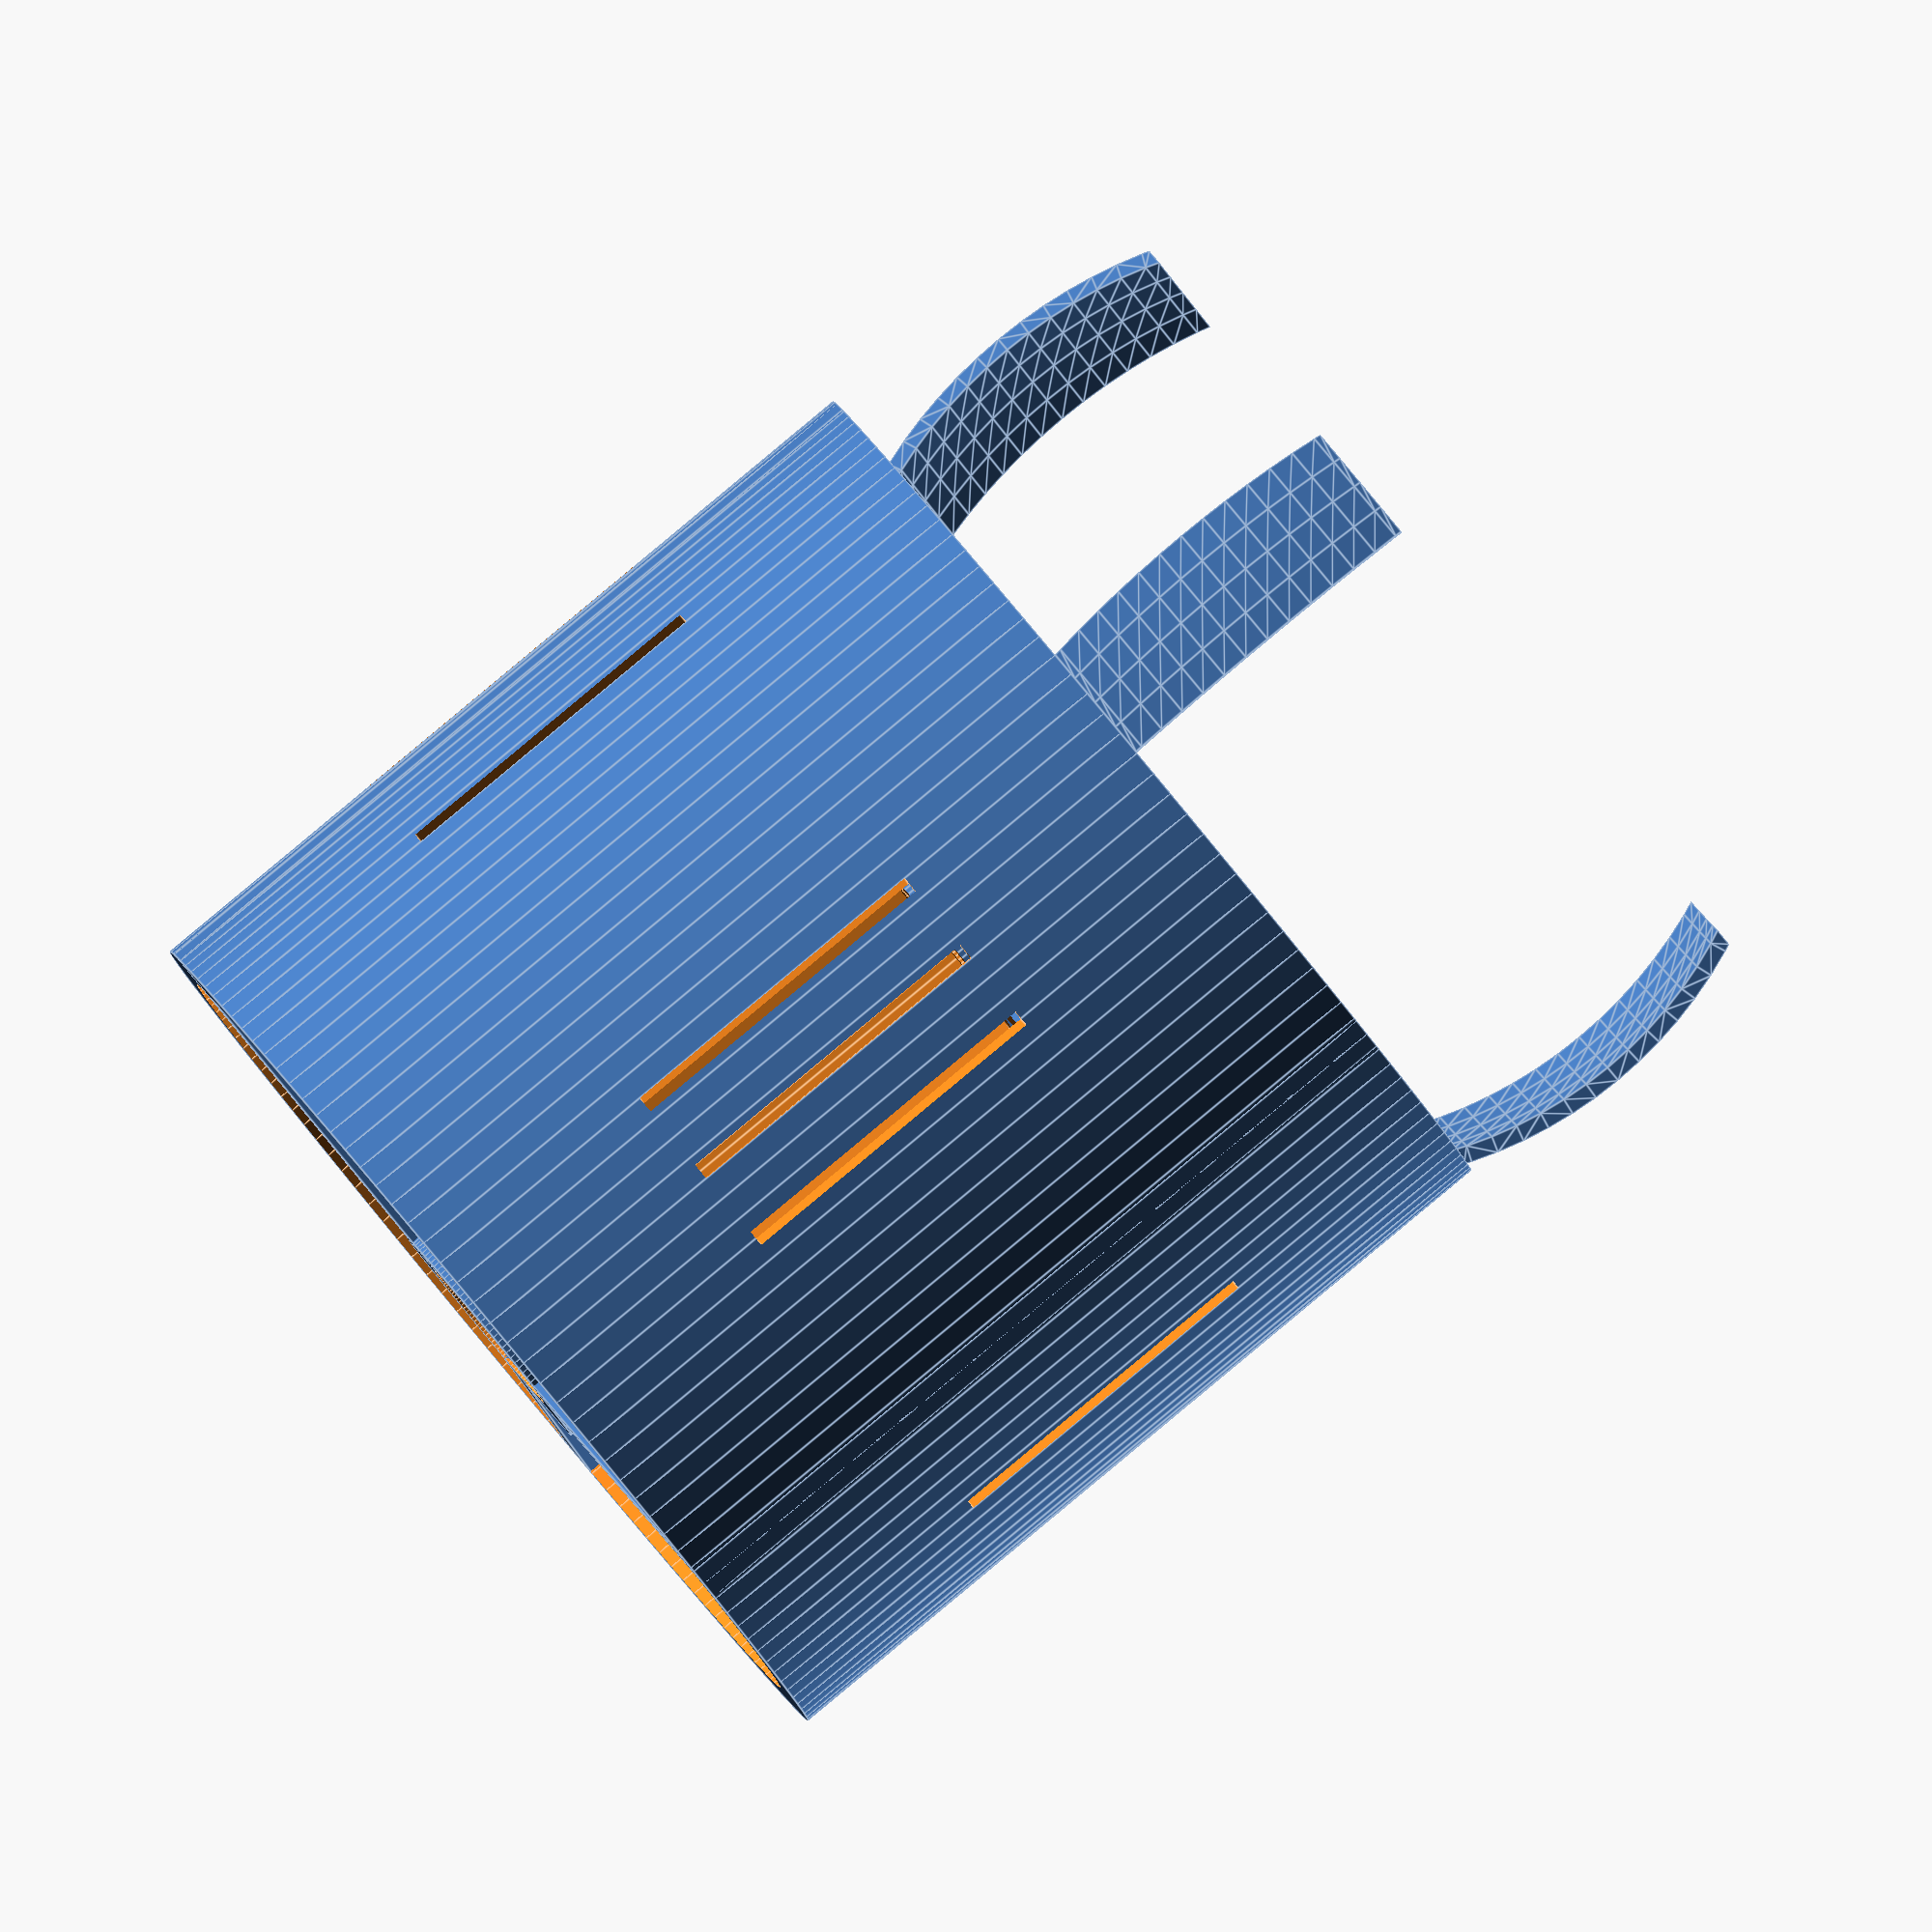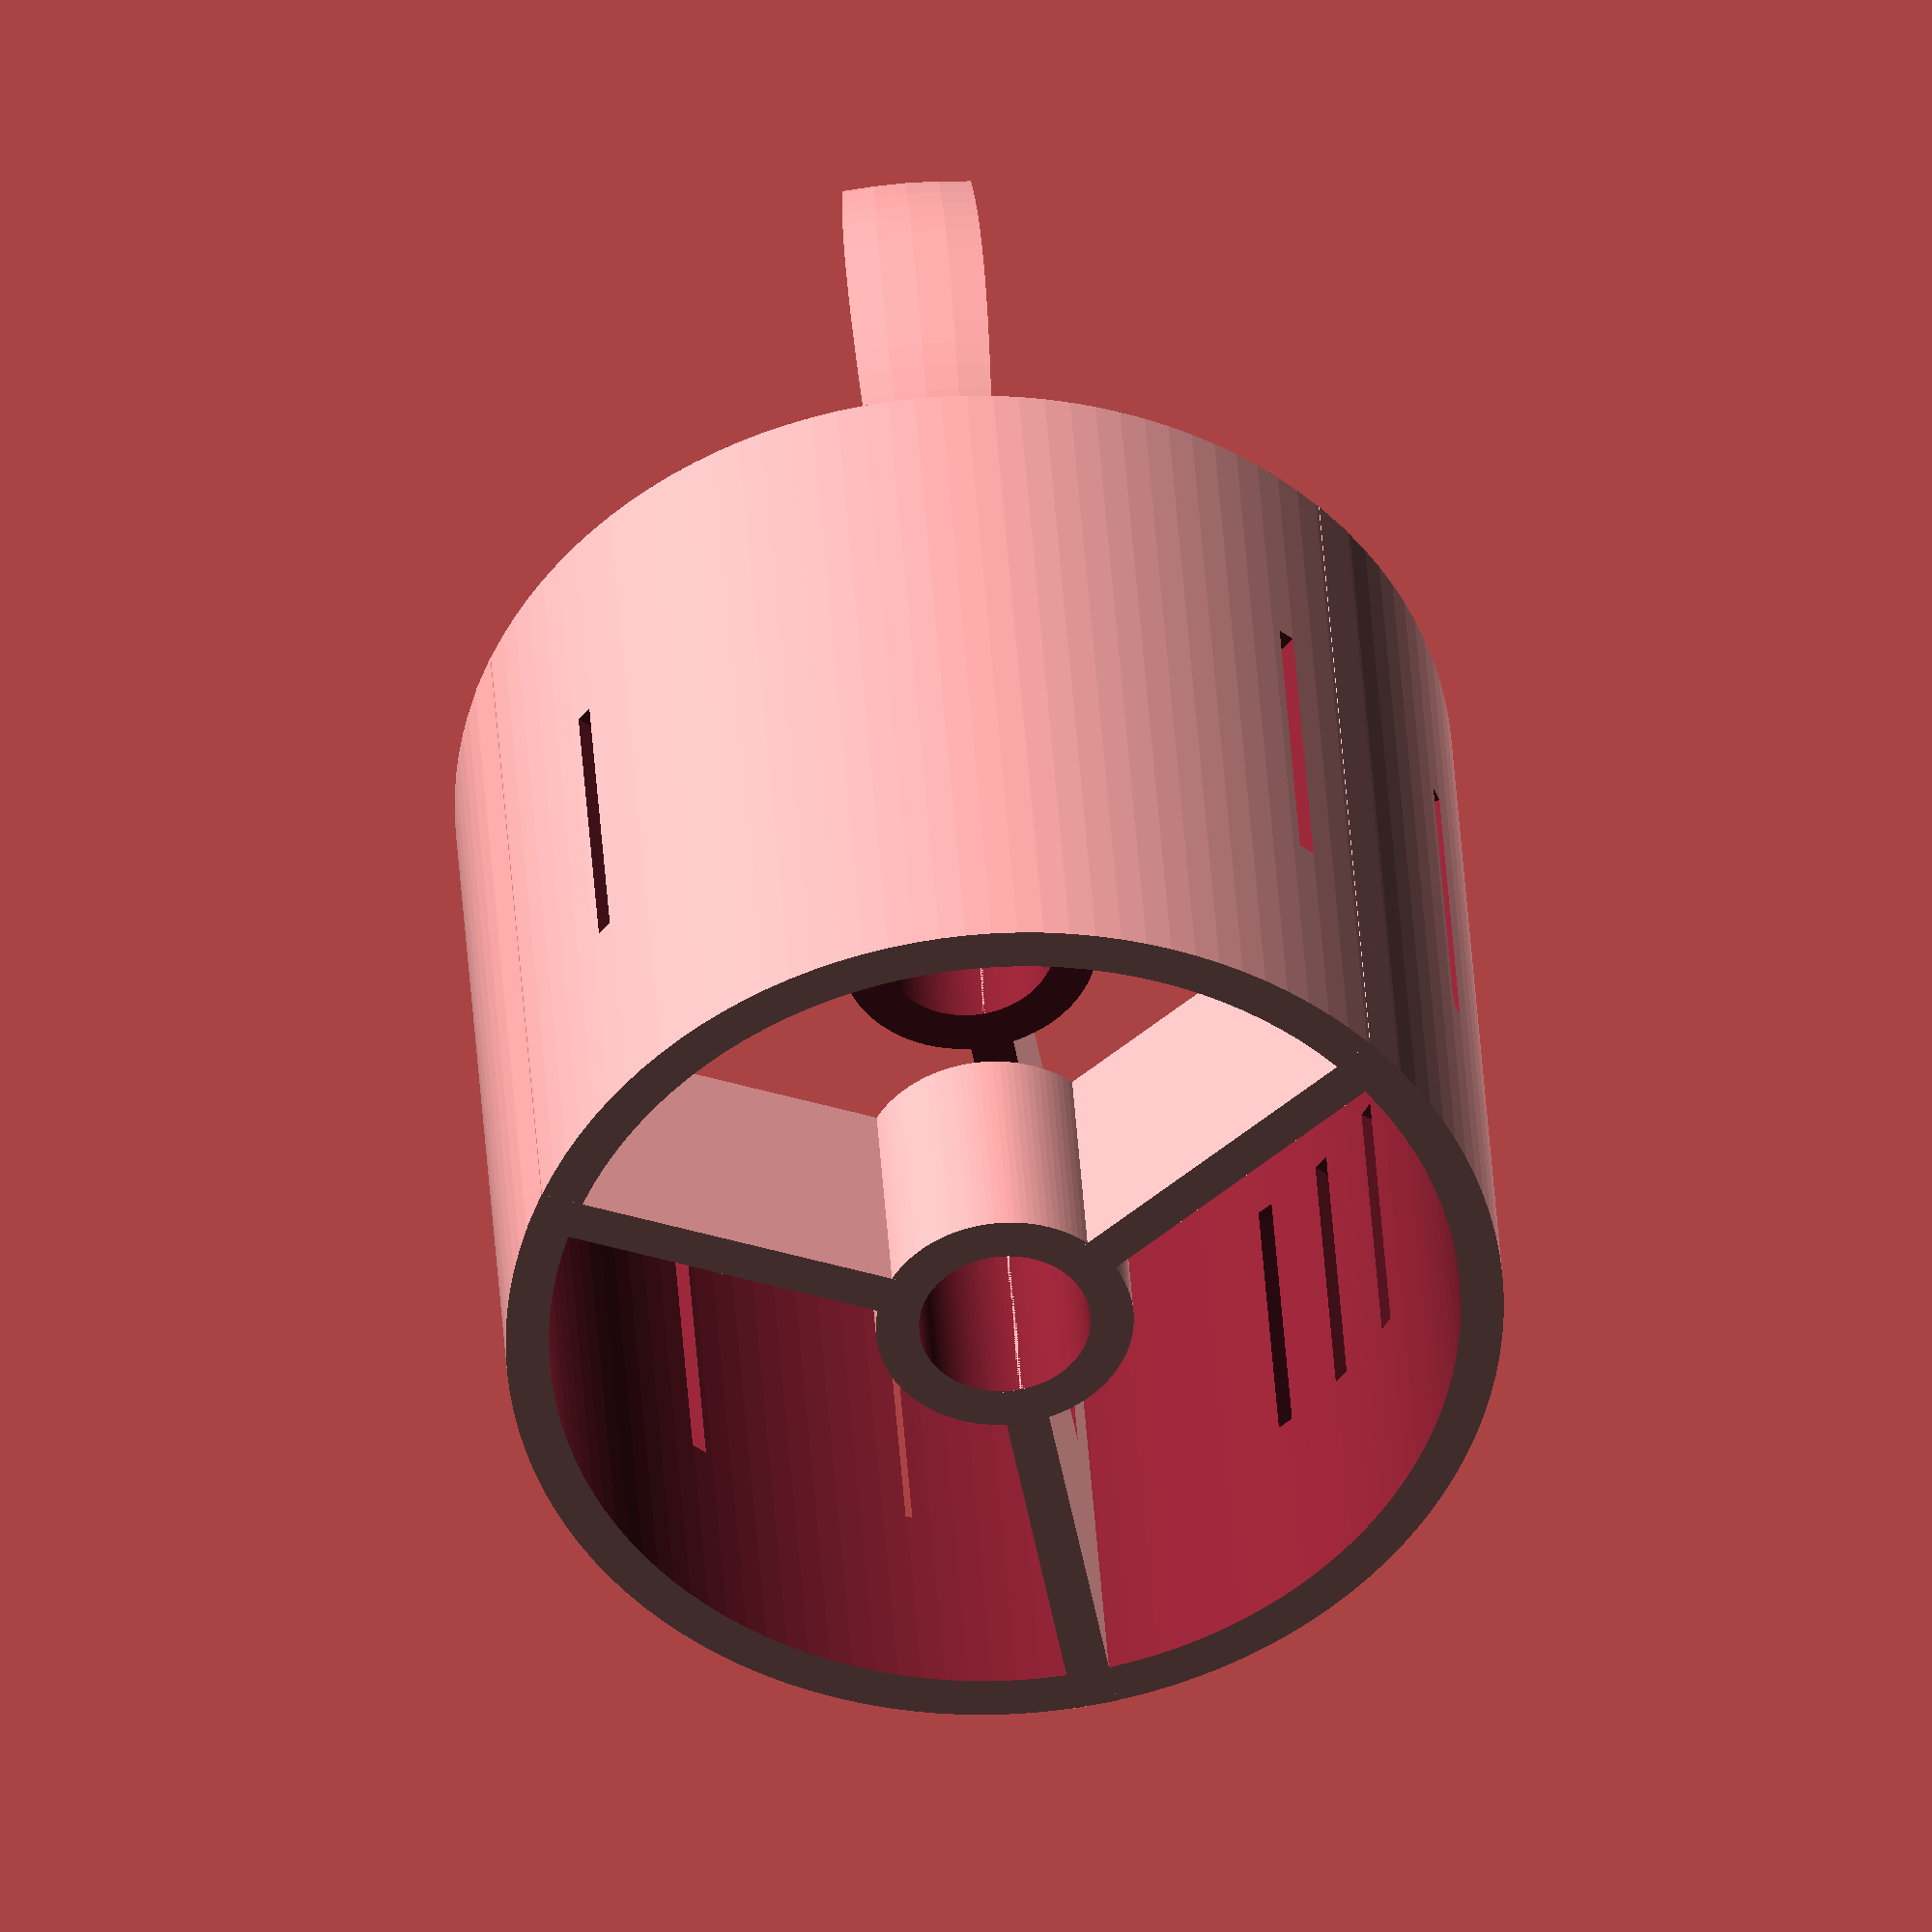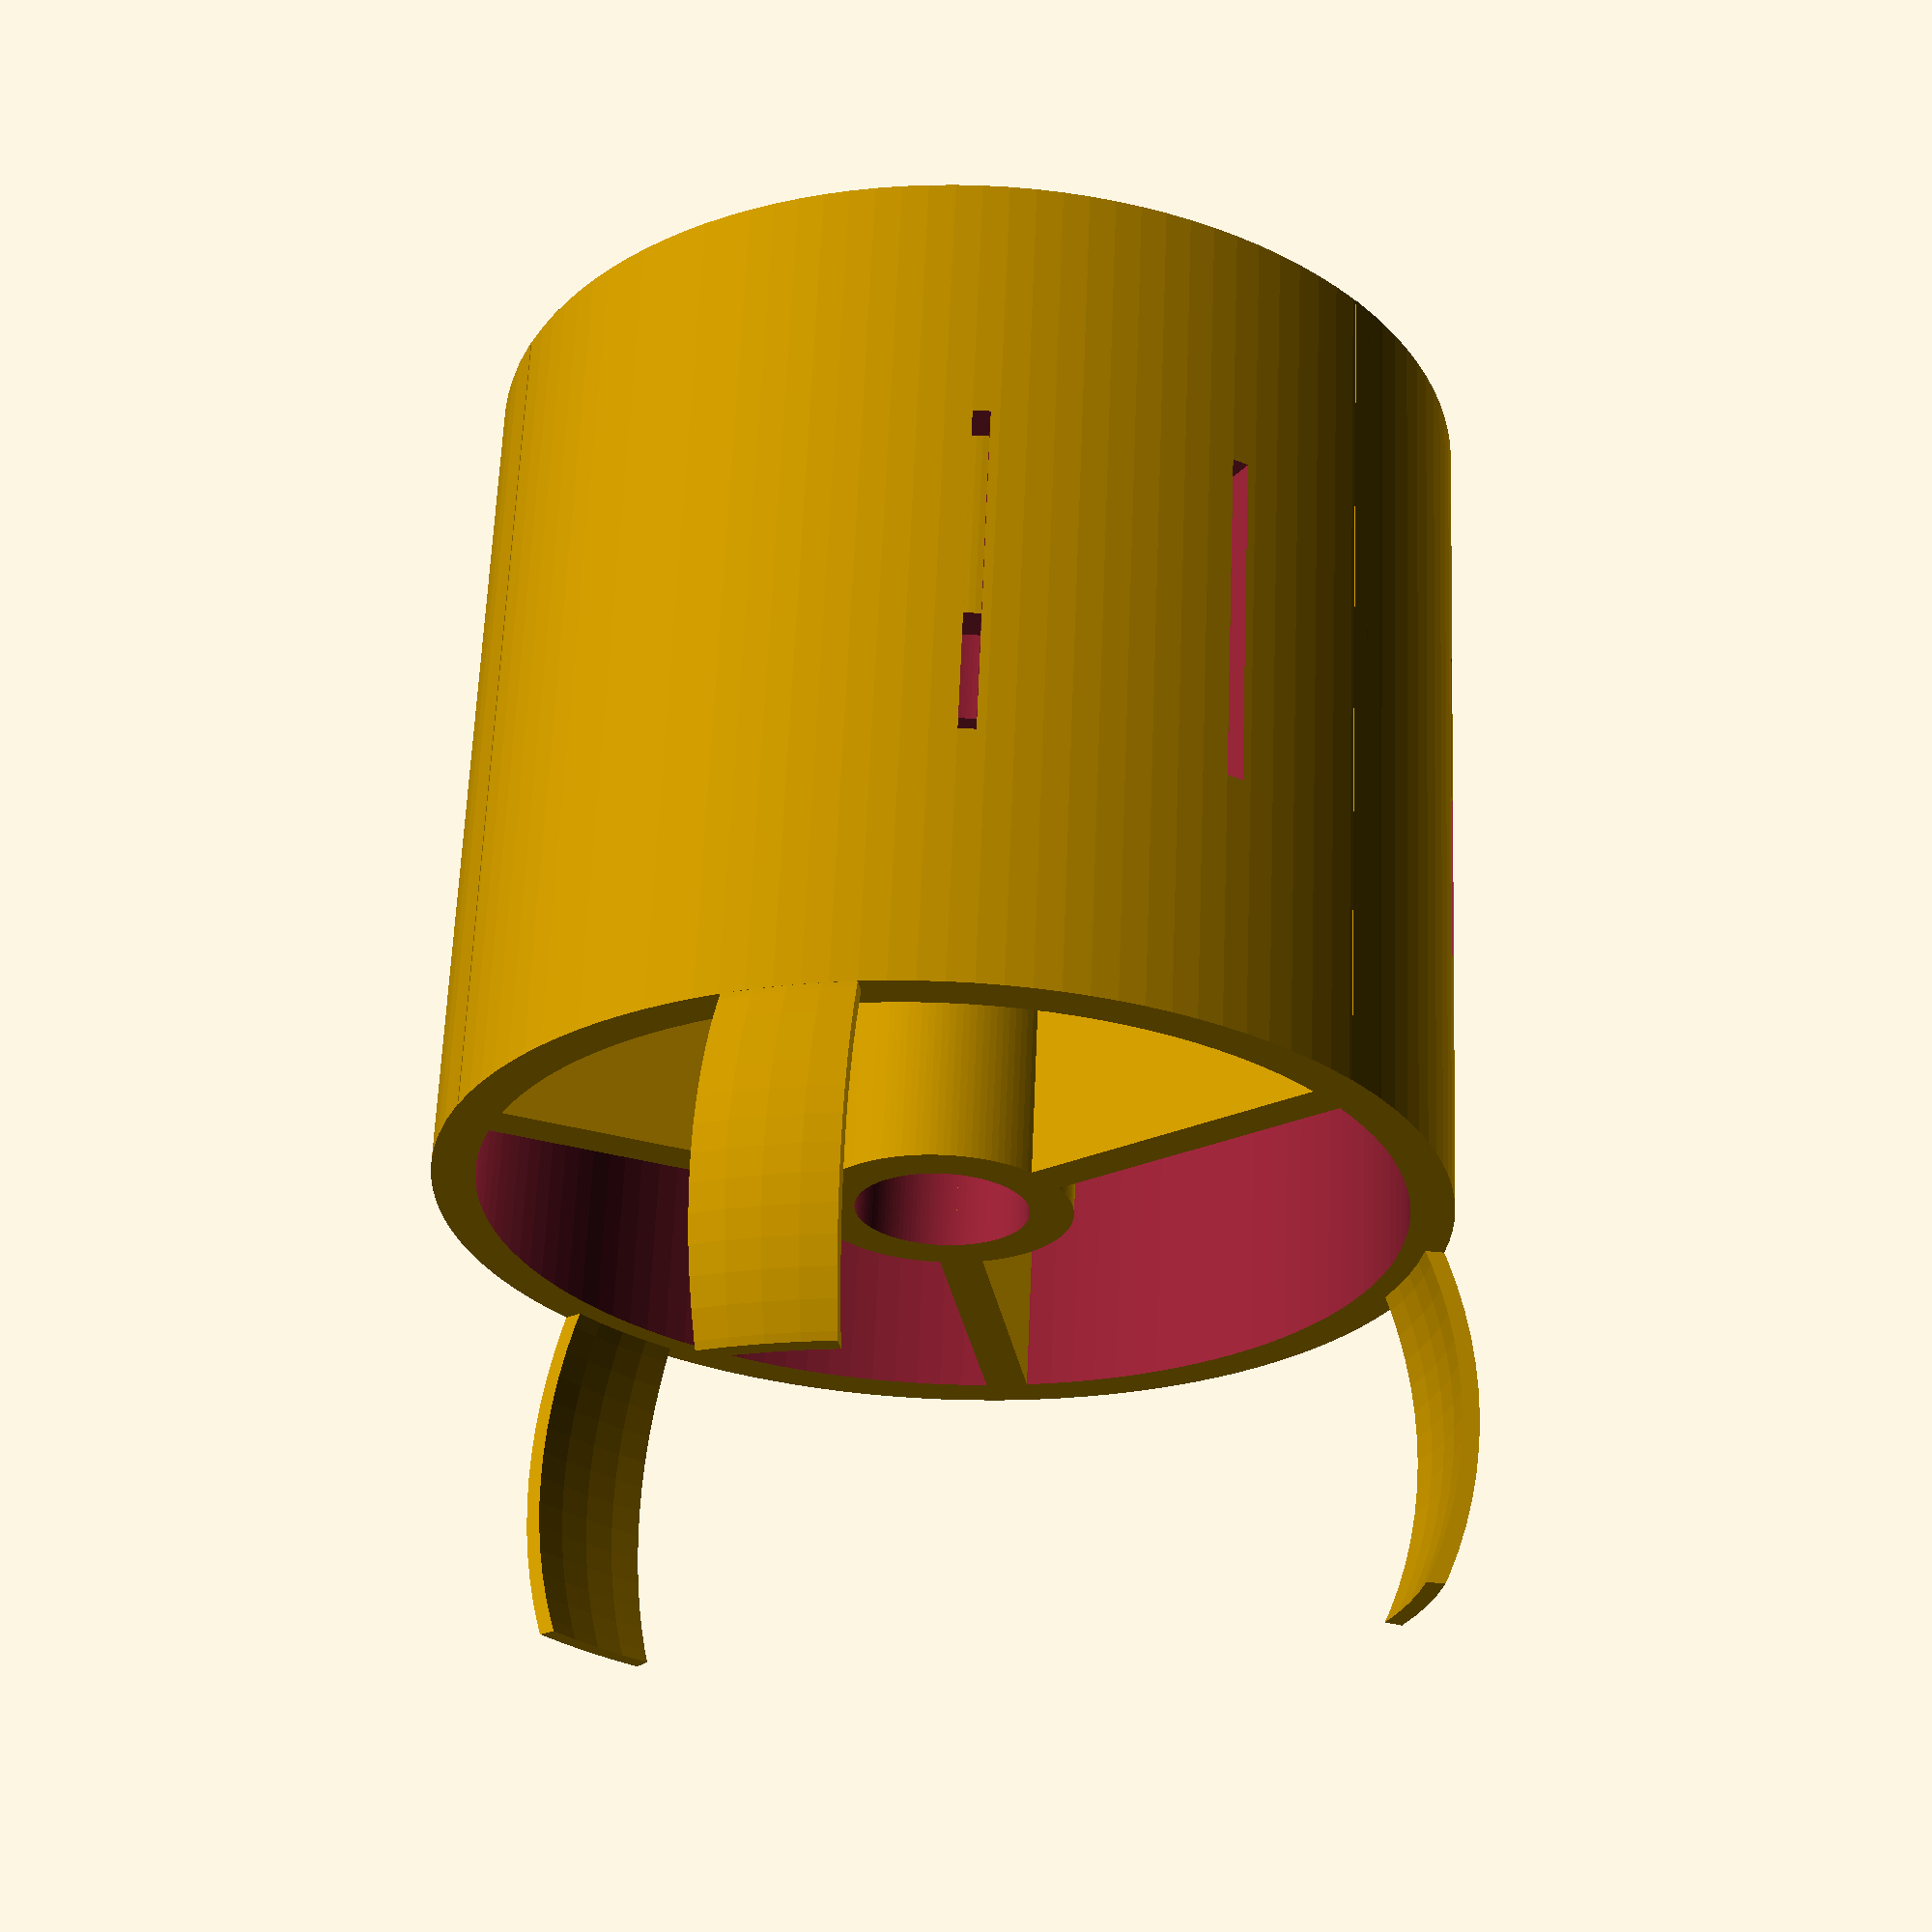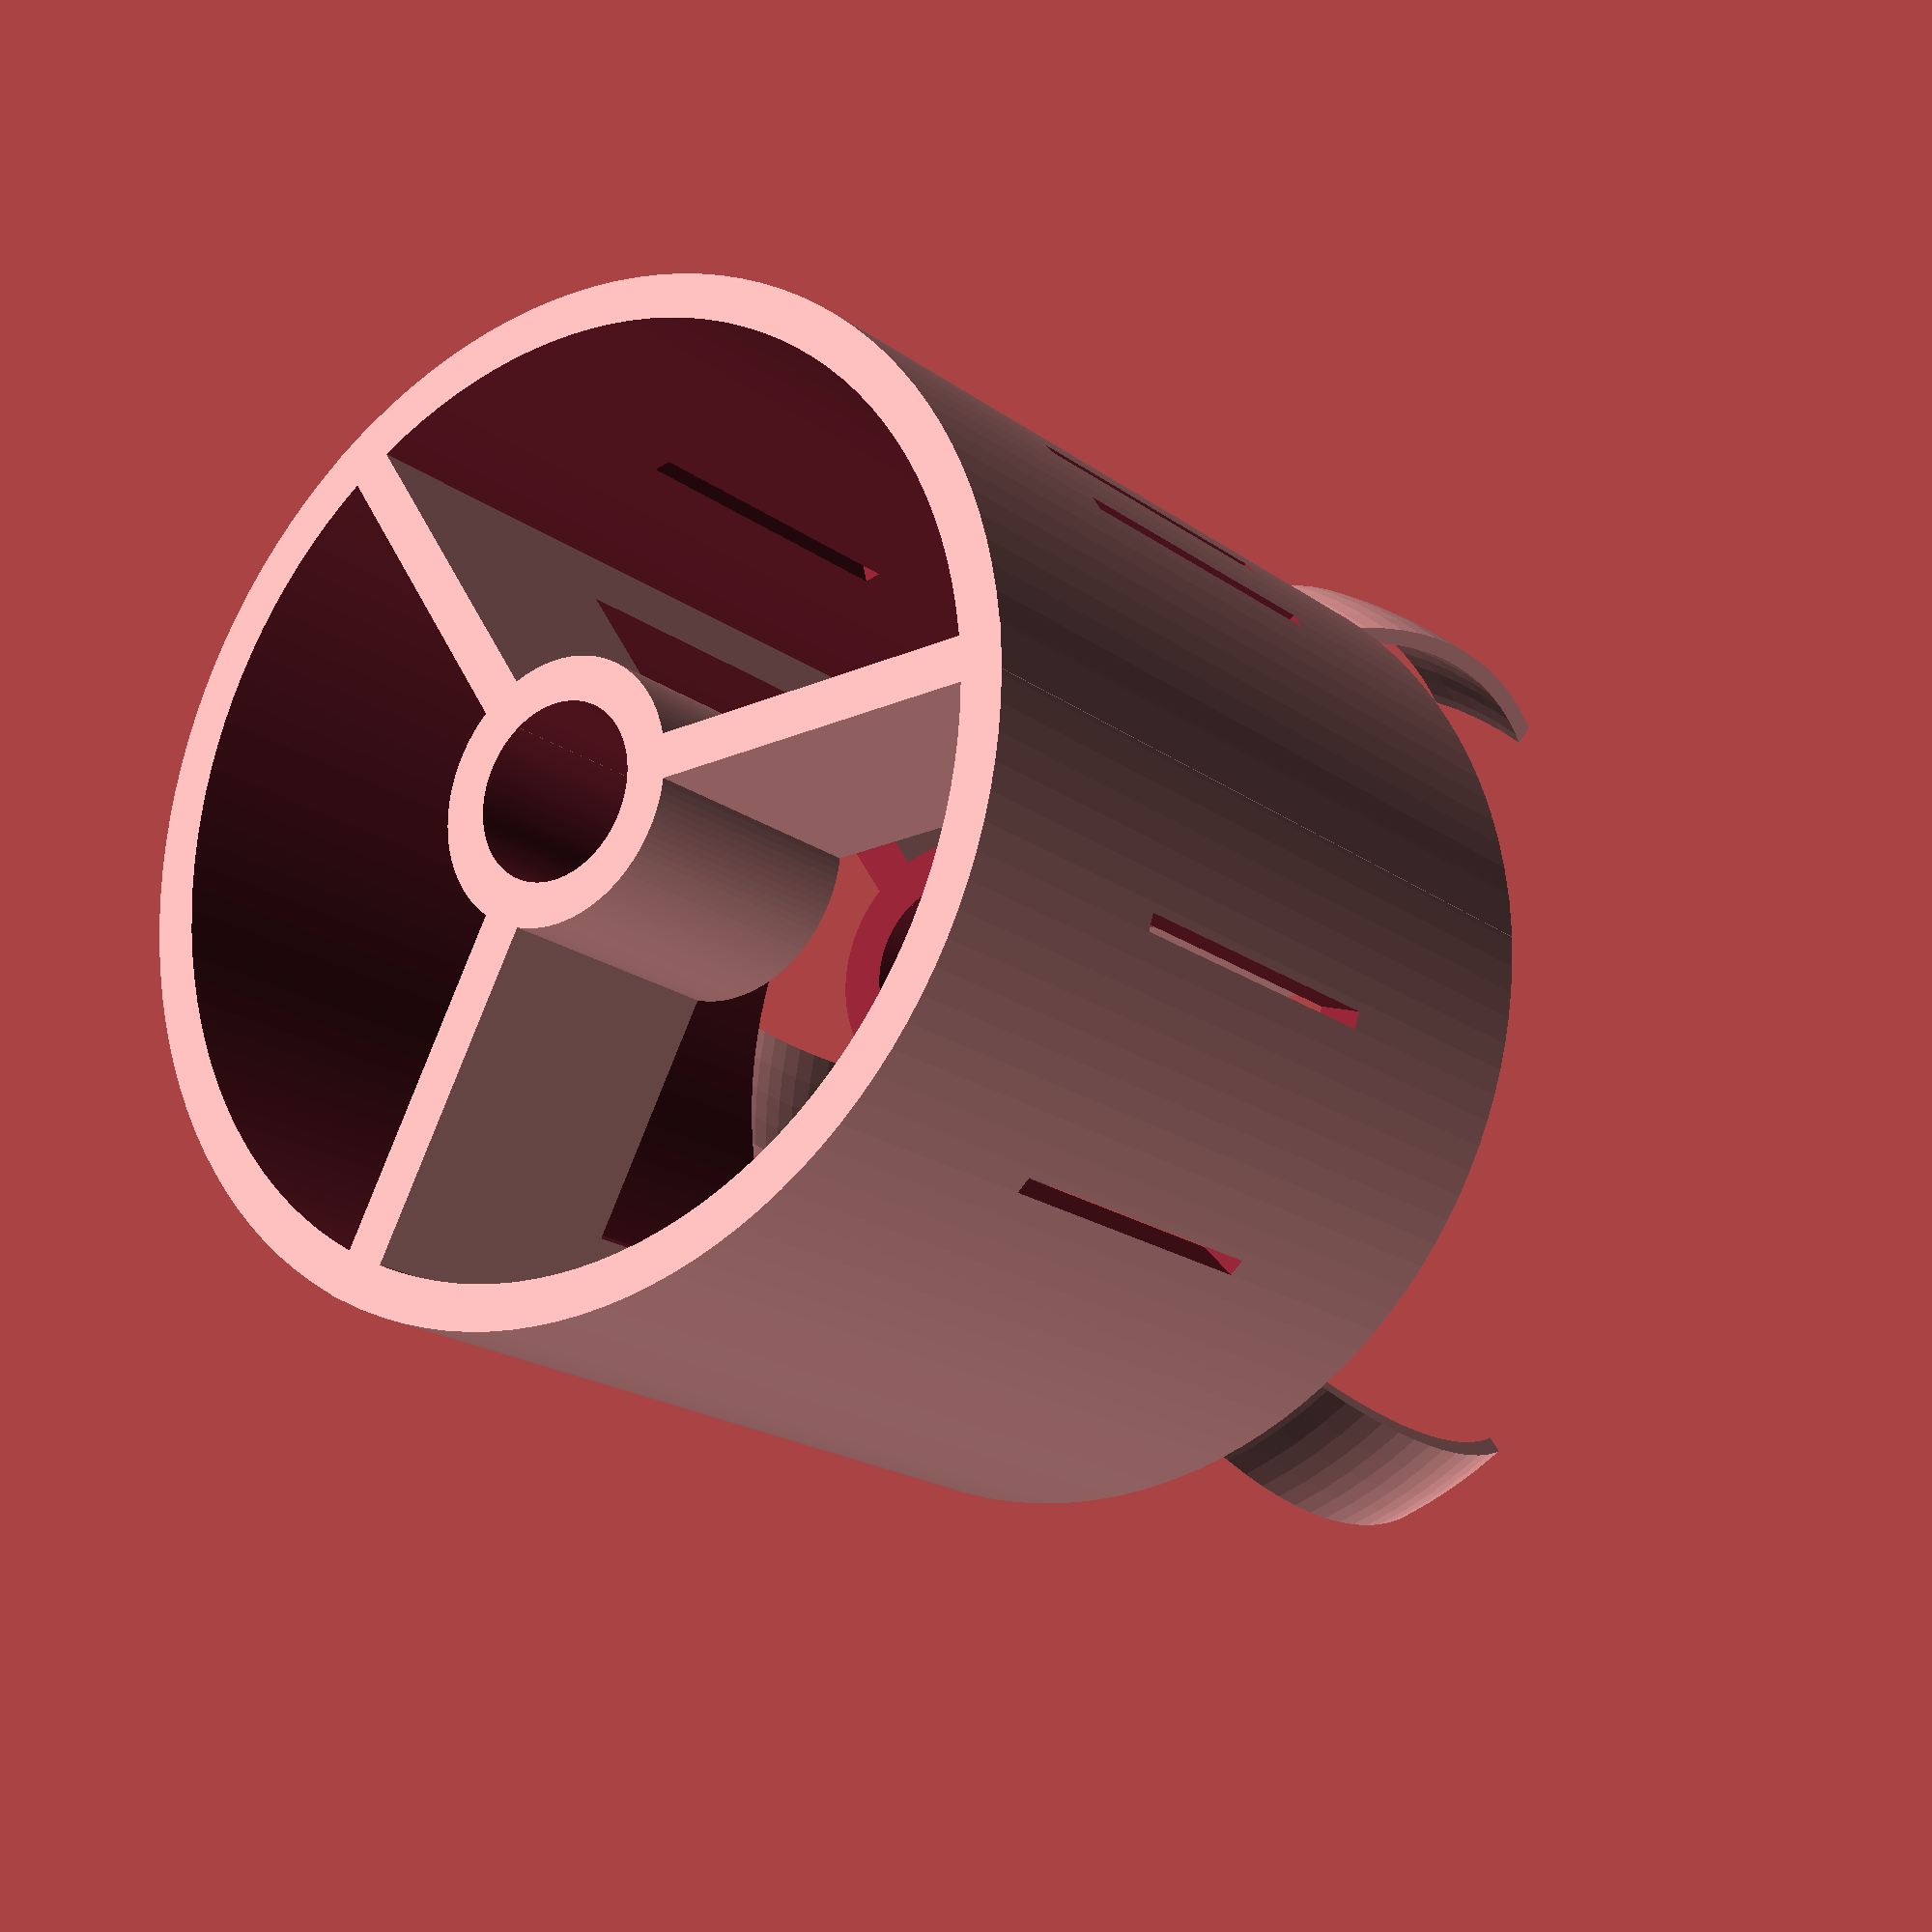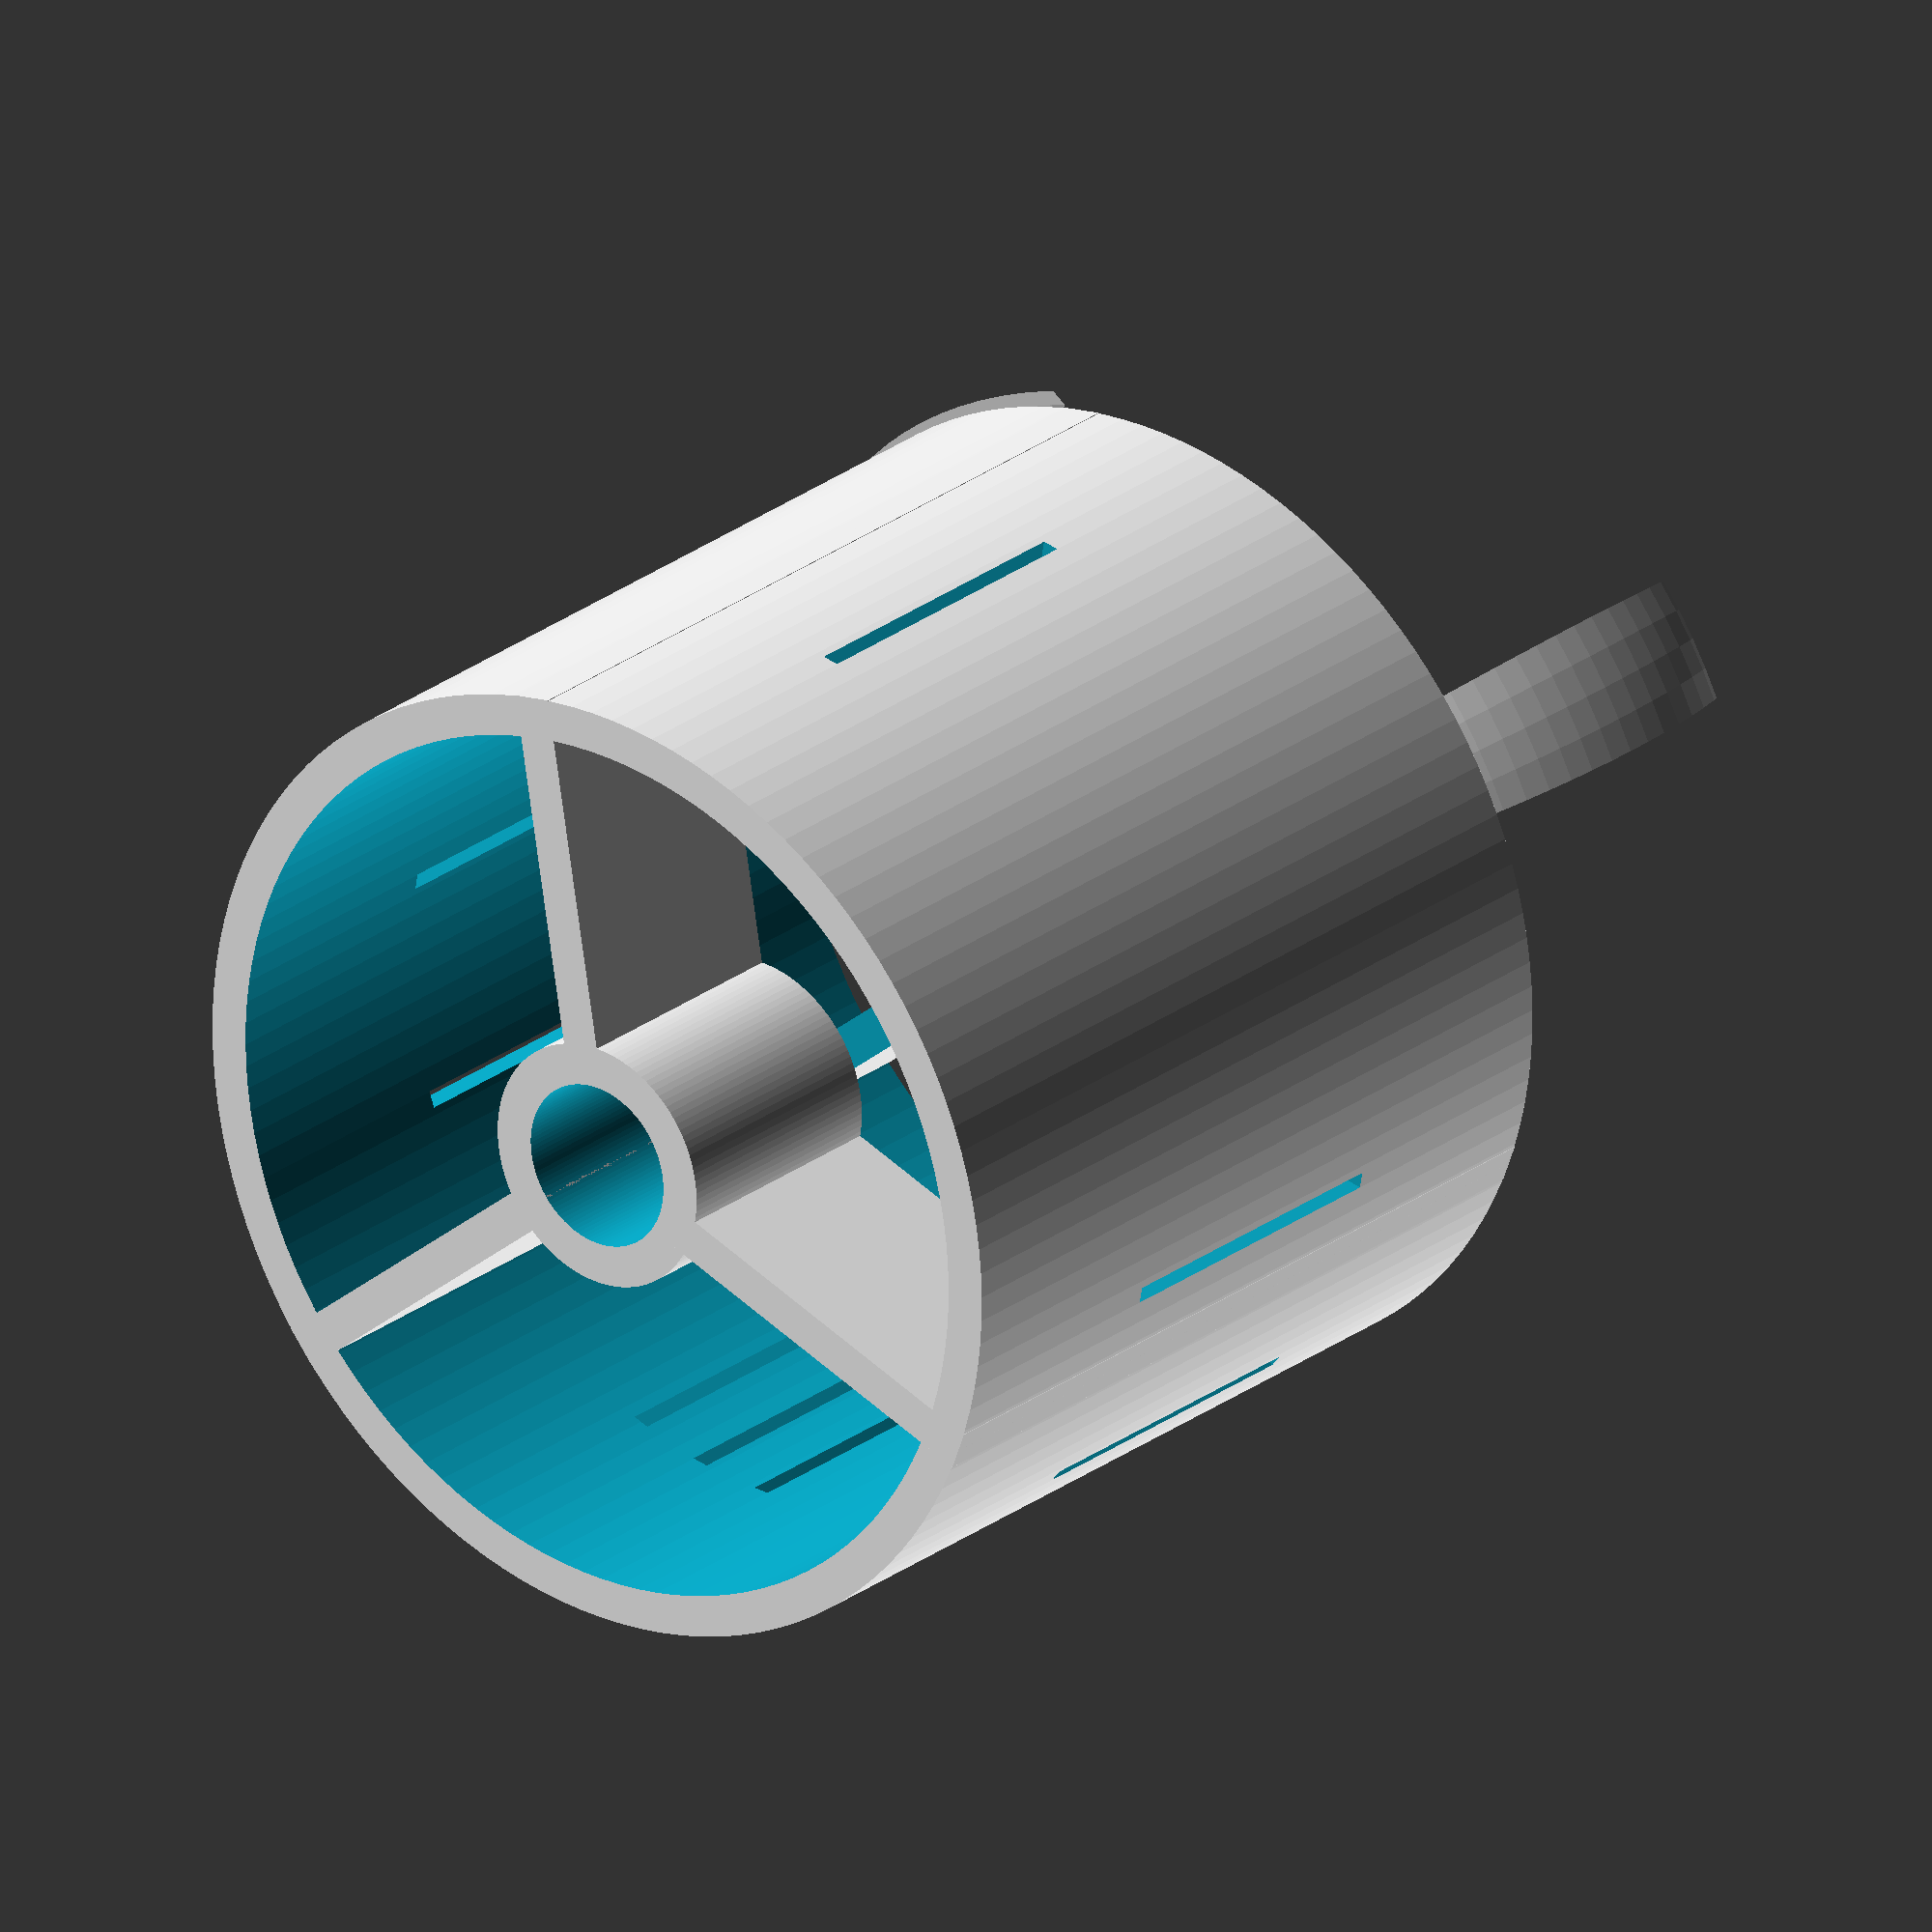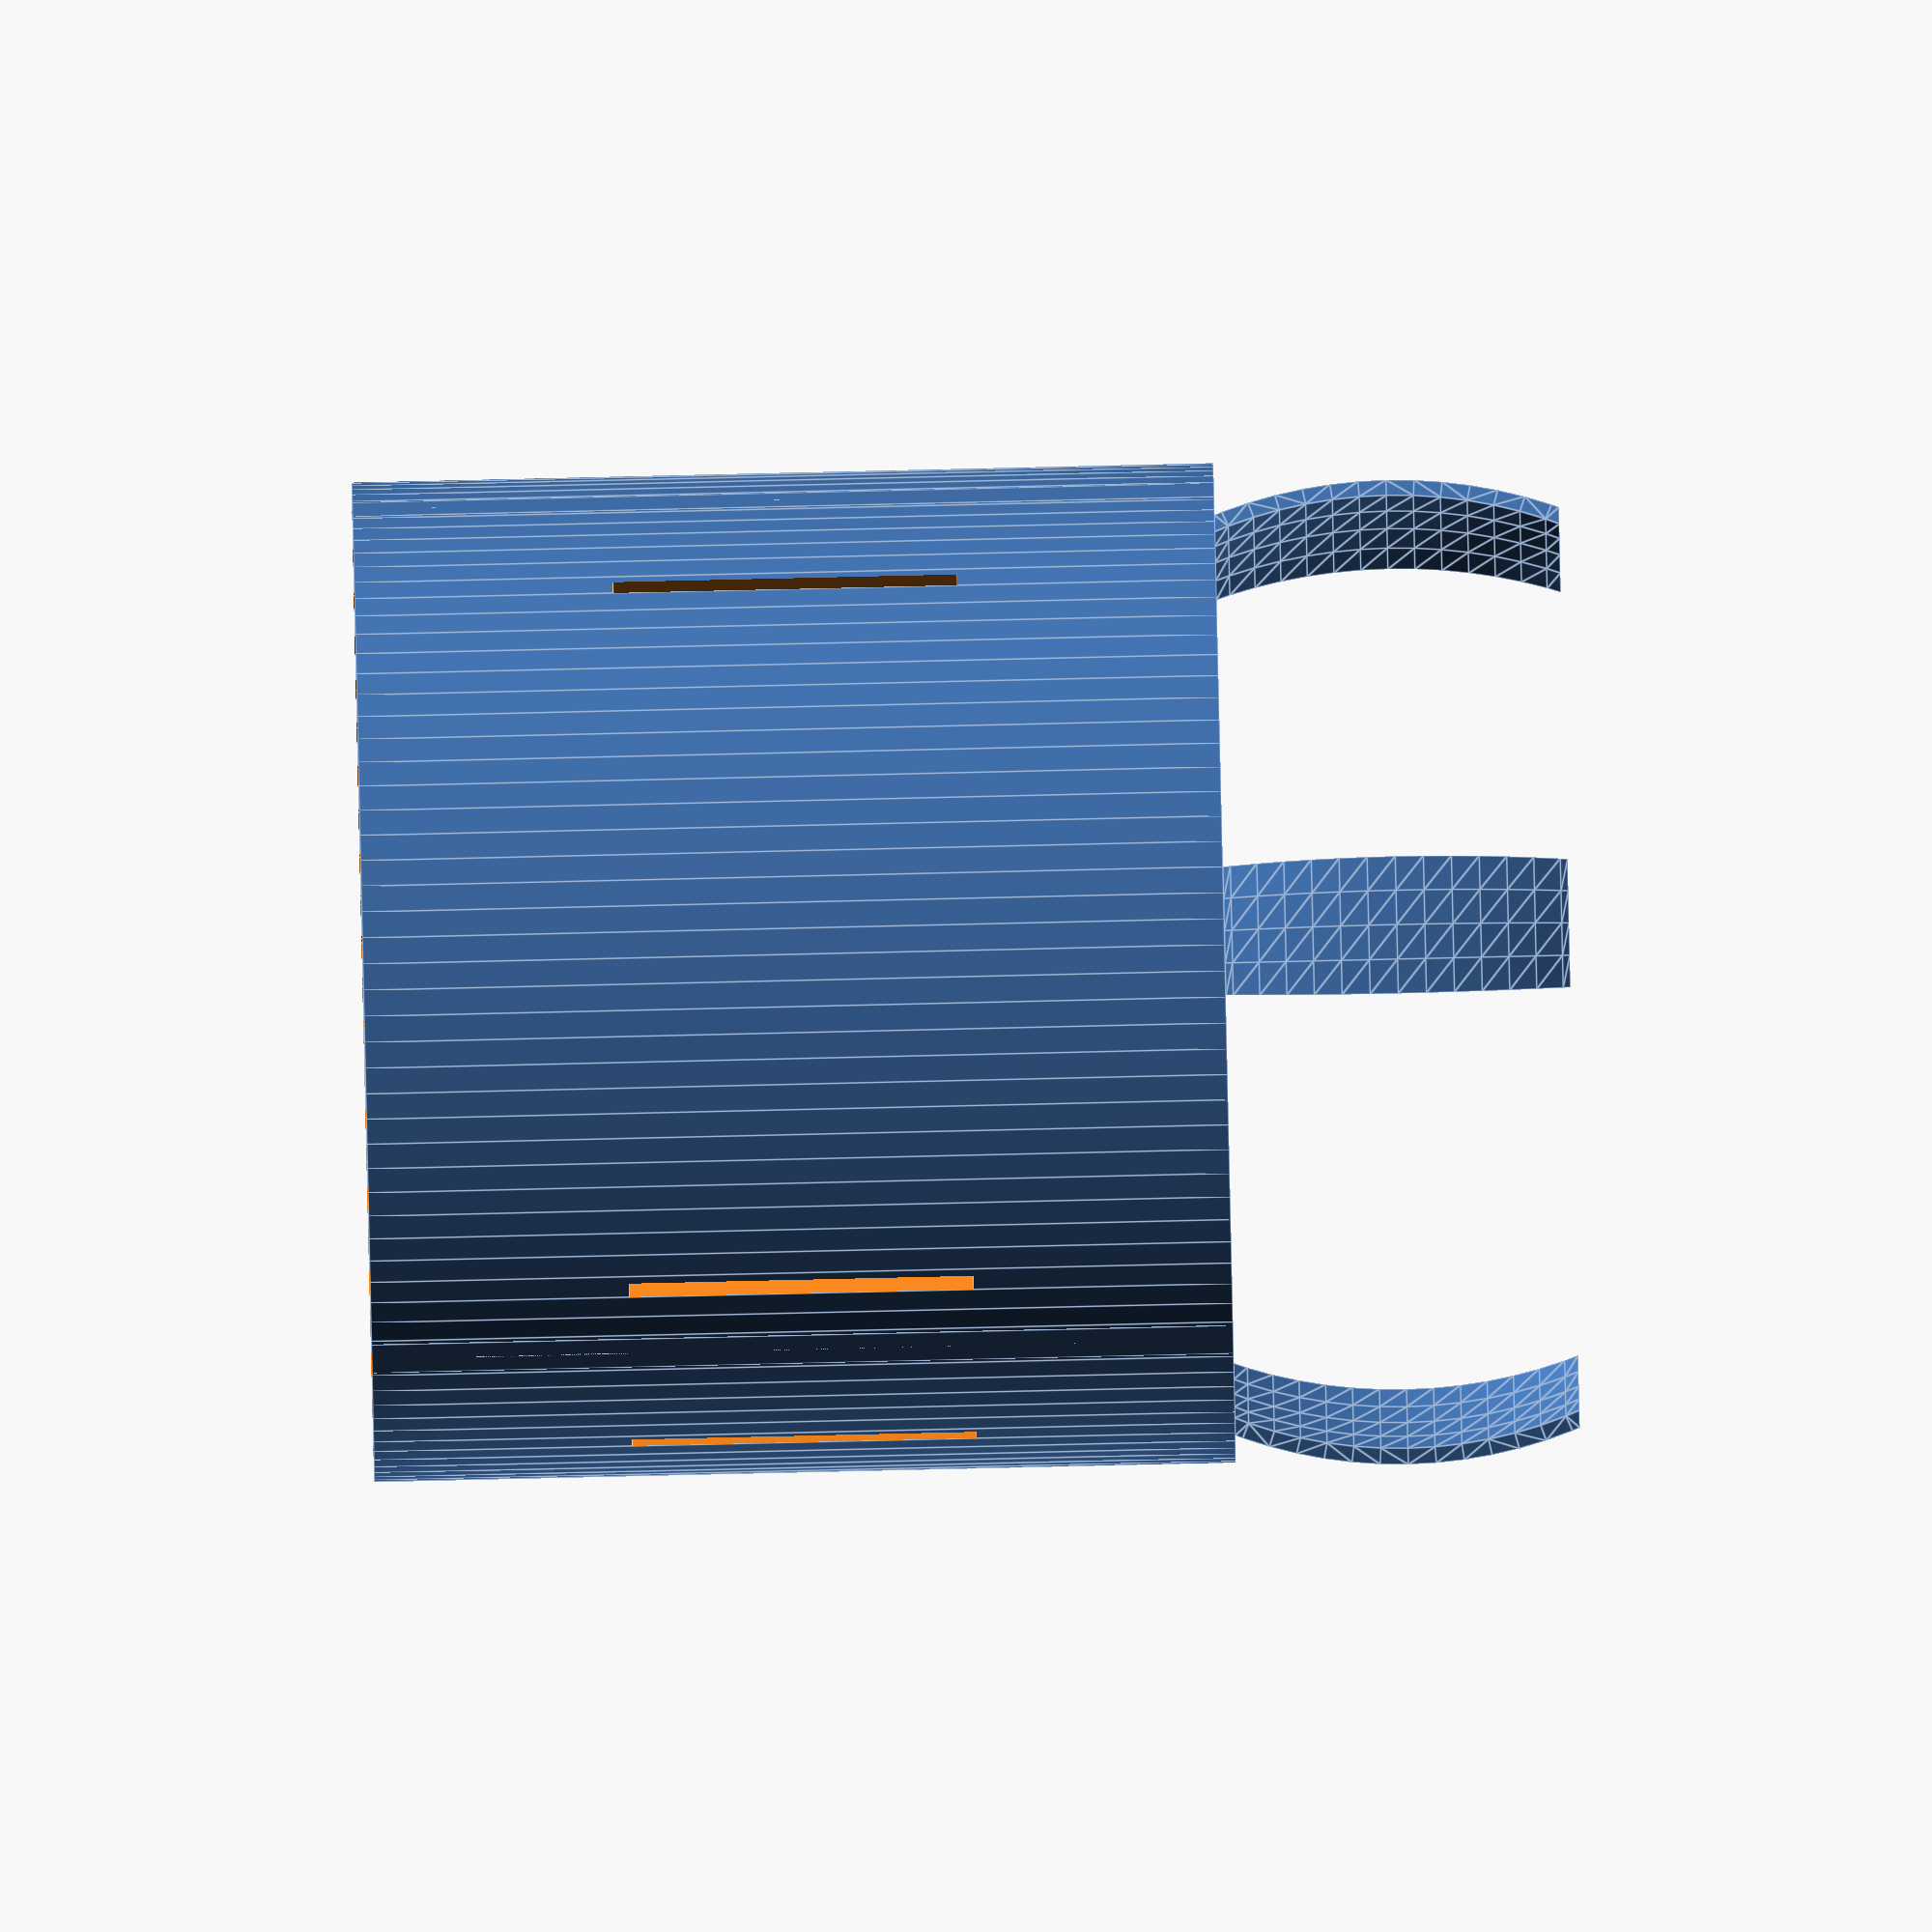
<openscad>
// OpenSCAD input script
// Created using Claude AI with lot of instructions and fixes.

// SCAD parameter "face number" to approximate ciylinders
$fn = 120;

// Parameters
main_height = 100;
outer_diameter = 116;
inner_diameter = 20;
wall_thickness = 5;
num_ribs = 3;
cut_diameter = outer_diameter - 30;
rib_height = 30;

// Spring parameters
spring_thickness = 2;
spring_height = 40;
spring_width = 30;
spring_extension = 4;

// strip holes parameters
strip_width = 2;
strip_height = main_height - 2 * rib_height;


strip_angles_ = [0, 180, 300, 270, 350];
angle_zero = 20;
strip_angles = concat(
    [for (a = strip_angles_) angle_zero - a],
    [for (a = strip_angles_) angle_zero + a]);

// Derived parameters
outer_radius = outer_diameter / 2;
inner_radius = inner_diameter / 2;
middle_radius = (outer_radius + inner_radius) / 2;
cut_radius = cut_diameter / 2;

// Calculated spring position
function chord_height(r, w) = r - sqrt(r*r - (w/2)*(w/2));
spring_chord_height = chord_height(outer_radius, spring_width);
spring_offset = outer_radius - spring_thickness/2 - spring_chord_height;


module cylinder_shell(height, radius, thickness) {
    difference() {
        cylinder(h = height, r = radius, center = true);
        cylinder(h = height + 1, r = radius - thickness, center = true);
    }
}

// Outer cylinder shell
module outer_shell() {
    difference() {
        cylinder_shell(main_height, outer_radius, wall_thickness);
        for(angle = strip_angles) {
            rot_angle = (180 / num_ribs + angle) % 360;
            rotate([0, 0, rot_angle])
            translate([outer_radius, 0, 0])
            cube([3*wall_thickness, strip_width, strip_height], center = true);
        }    
    }
}

// Inner cylinder shell
module inner_shell() {
    cylinder_shell(main_height, inner_radius + wall_thickness, wall_thickness);
}

// Single rib
module rib() {
    cube([outer_radius - inner_radius, wall_thickness, main_height], center = true);
}

// Cut cylinder
module cut_cylinder() {
    cylinder(h = main_height - 2*rib_height, r = cut_radius, center = true);
}

// Single spring - box approximation
module spring_approx() {
    cube([spring_thickness, spring_width, spring_height], center = true);
}

module spring_vertical_cut() {
    L = spring_height;
    D = spring_extension;
    radius = (L*L + 4 * D*D) / (8 * D); 
    angle = 2 * acos( (radius - D) / radius );
    
    translate([-(radius - D), 0])
    intersection() {
        difference() {
            circle(radius);
            circle(radius - spring_thickness);
        }
        translate([radius/2, 0])
        square([radius, spring_height], center=true);
    }
}

// Simple planar spring (vertically bent)
module spring() {
    spring_angle = spring_width / outer_radius / 2 / PI * 180;
    rotate_extrude(angle=spring_angle, $fn=100) {
        translate([outer_radius, 0])
        //rotate([90, 0, 0])
        spring_vertical_cut();
    }
}

// Simple planar spring (vertically bent)
module spring_v() {
    points = [
        [-spring_thickness/2, -spring_height/2],
        [spring_thickness/2, -spring_height/2],
        [spring_thickness/2 + spring_extension, 0],  // Bend point
        [spring_thickness/2, spring_height/2],
        [-spring_thickness/2, spring_height/2],
        [-spring_thickness/2 + spring_extension, 0]  // Bend point on the other side
    ];
    
    spring_angle = spring_width / outer_radius / 2 / PI * 180;
    rotate_extrude(angle=spring_angle) {
        translate([outer_radius - spring_thickness/2, 0])
        //rotate([90, 0, 0])
        polygon(points);
    }
}

// Main assembly
module main_assembly() {
    difference() {
        union() {
            outer_shell();
            inner_shell();
            for (i = [0:num_ribs-1]) {
                angle = i * 360 / num_ribs;
                rotate([0, 0, angle])
                translate([middle_radius, 0, 0])
                rib();
            }
        }
        cut_cylinder();
    }
    
    // Add springs
    for (i = [0:num_ribs-1]) {
        angle = i * 360 / num_ribs + 180 / num_ribs;  // Offset by half the angle between ribs
        rotate([0, 0, angle])
        translate([0, 0, main_height/2 + spring_height/2])
        spring();
    }
}

// Render the assembly
main_assembly();

</openscad>
<views>
elev=271.7 azim=347.7 roll=230.3 proj=o view=edges
elev=321.4 azim=220.5 roll=176.6 proj=o view=solid
elev=116.8 azim=261.6 roll=177.7 proj=p view=solid
elev=198.8 azim=122.4 roll=323.9 proj=p view=solid
elev=154.3 azim=339.8 roll=320.3 proj=o view=wireframe
elev=272.4 azim=218.7 roll=268.7 proj=o view=edges
</views>
